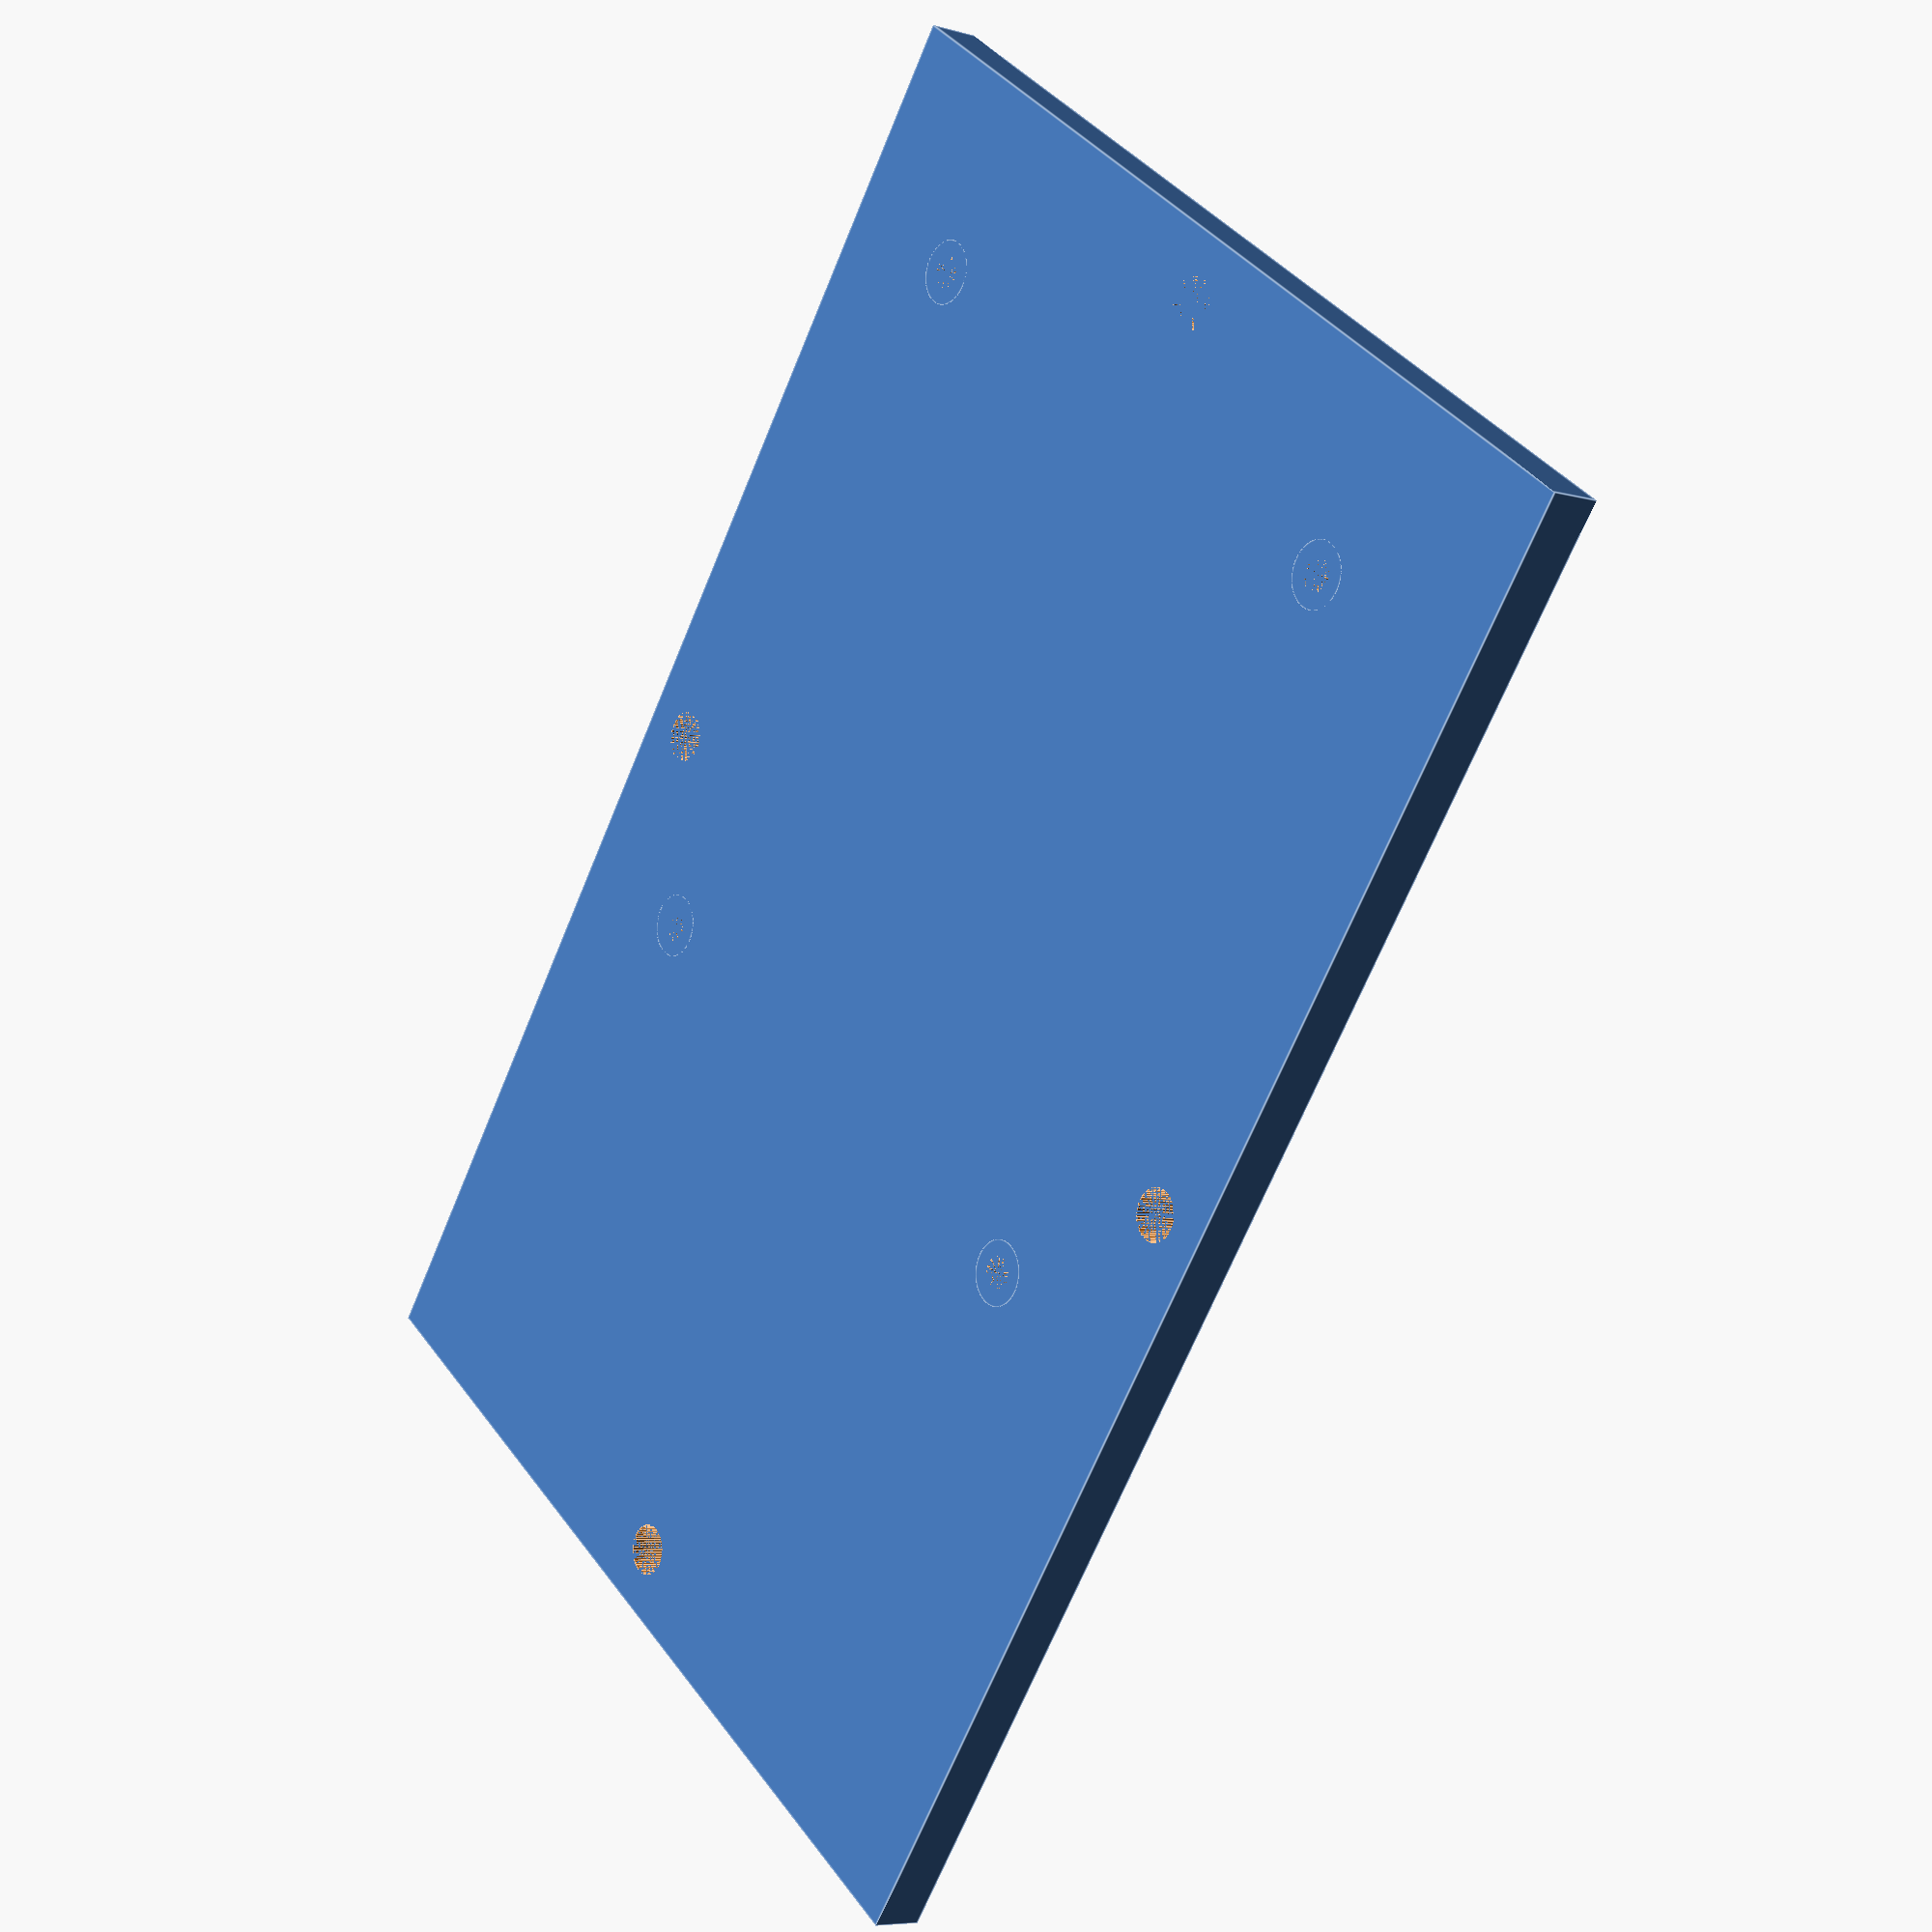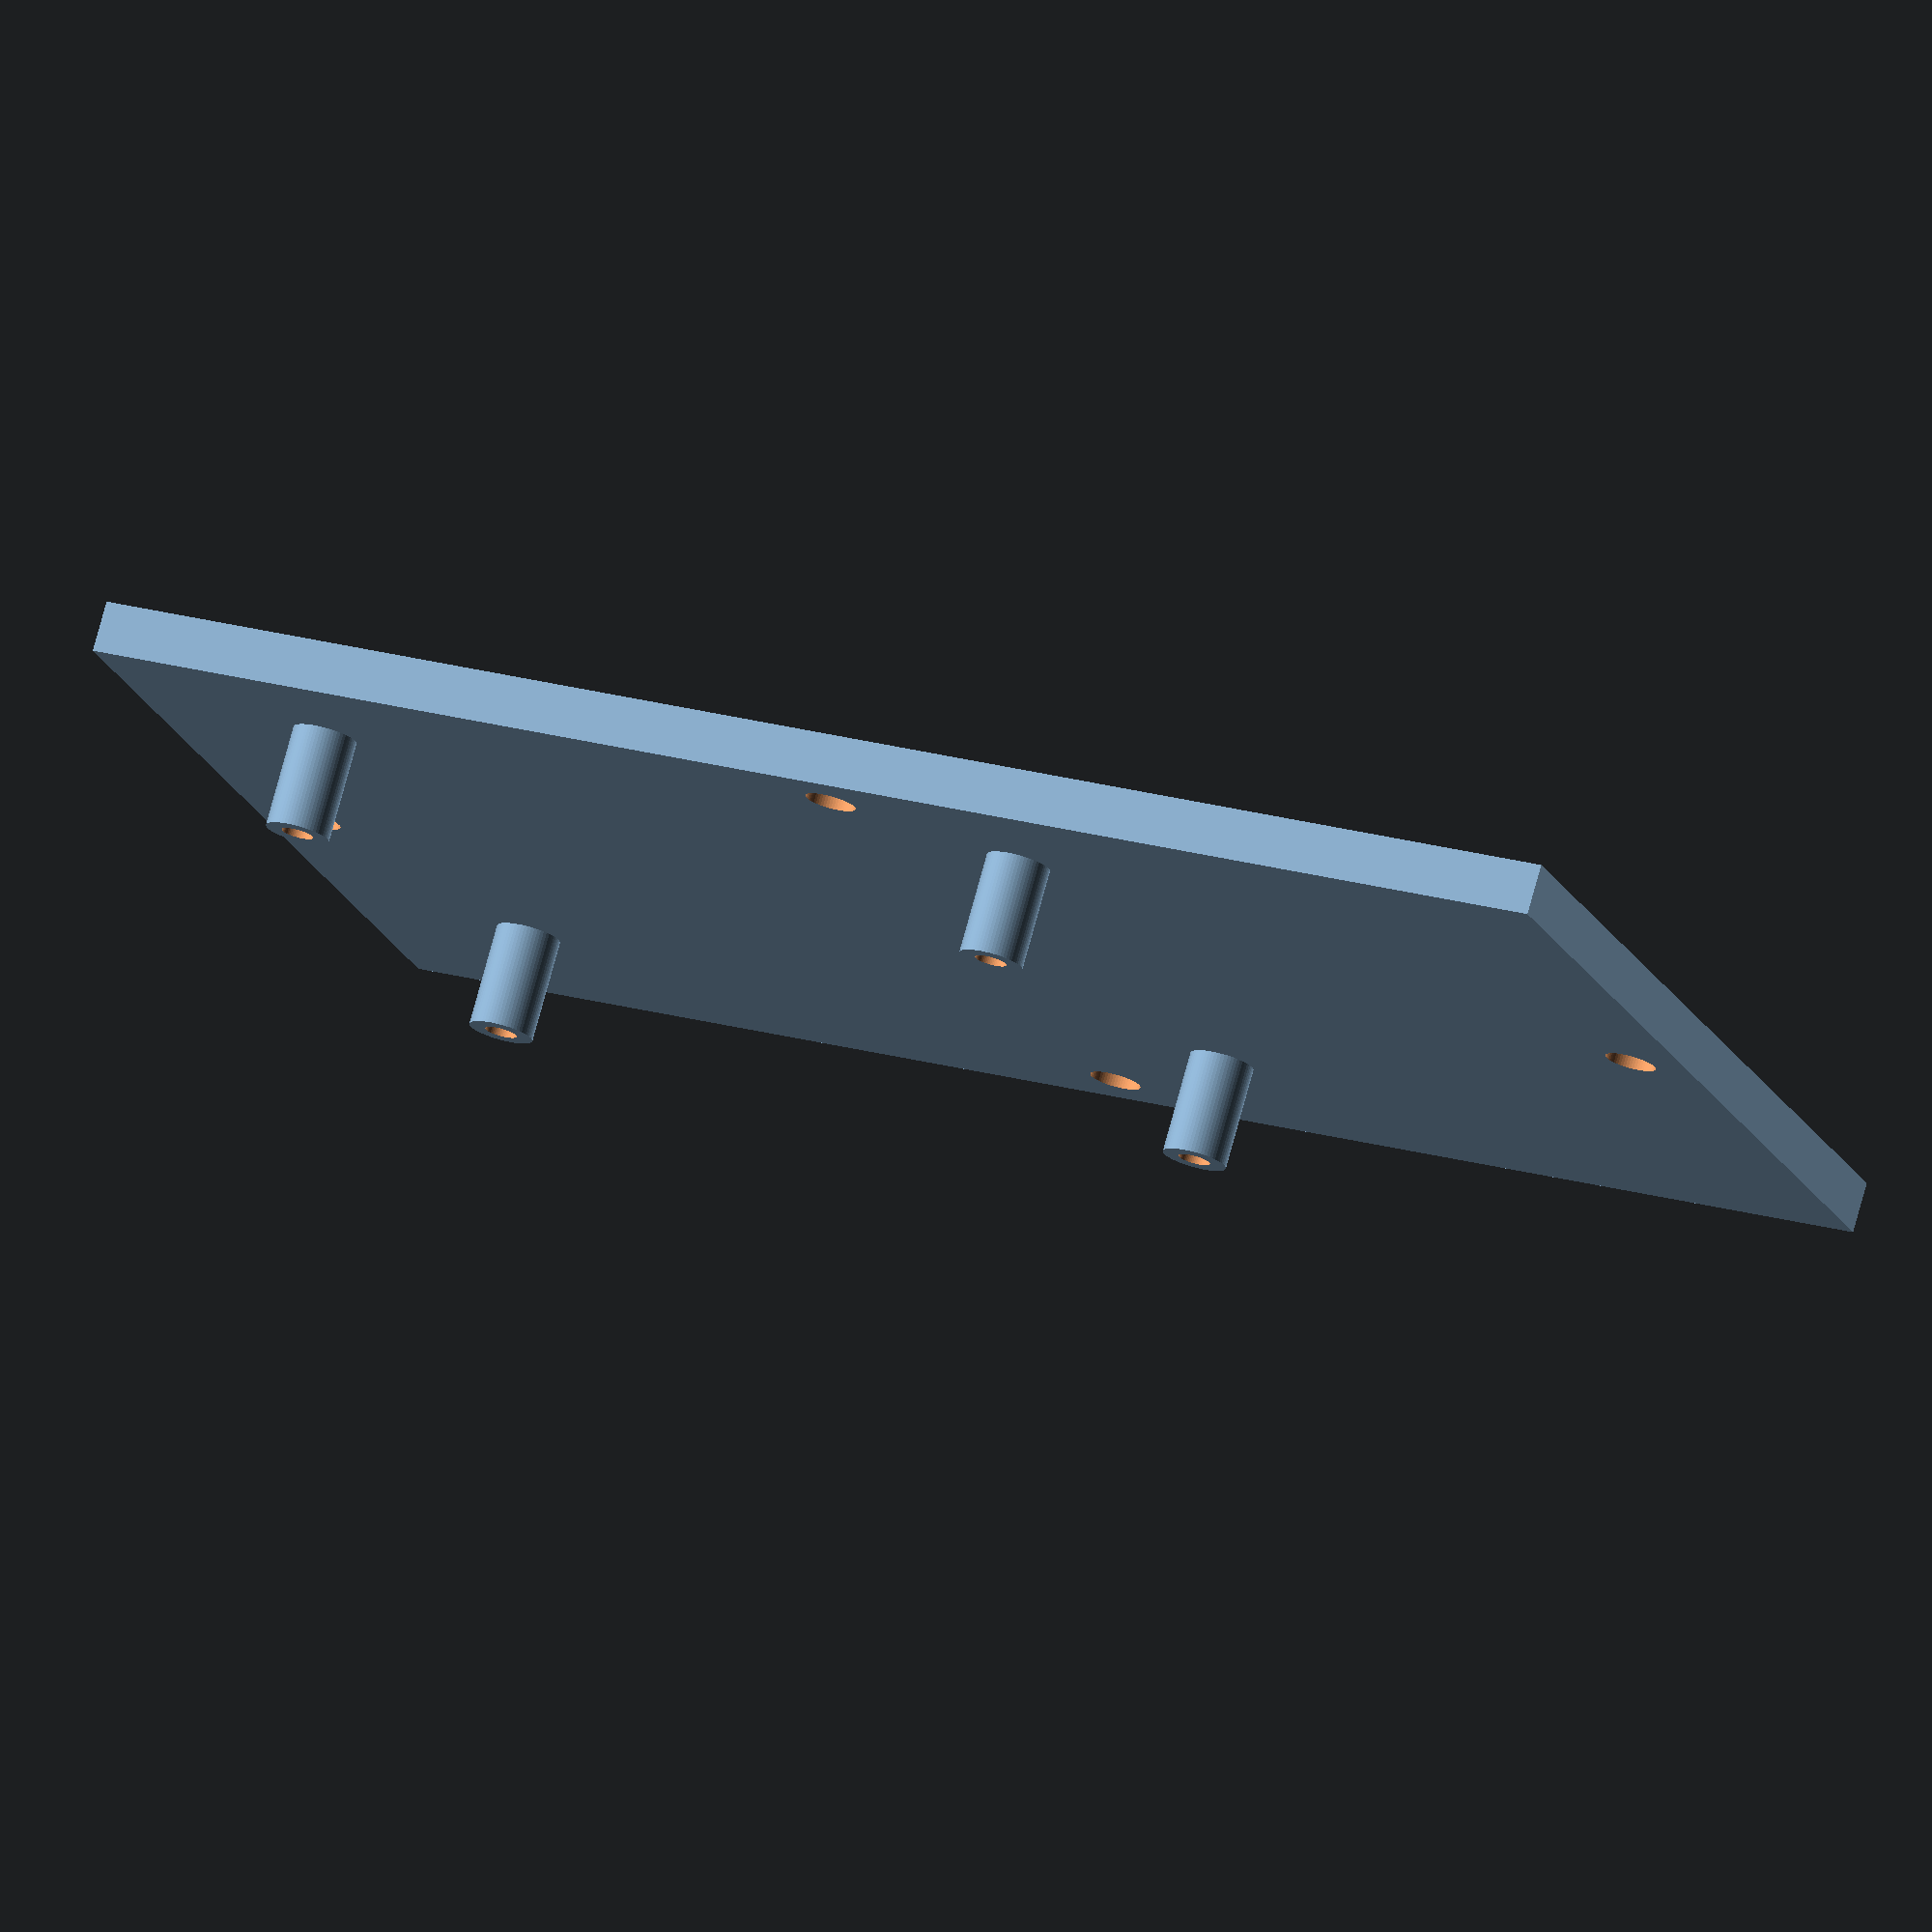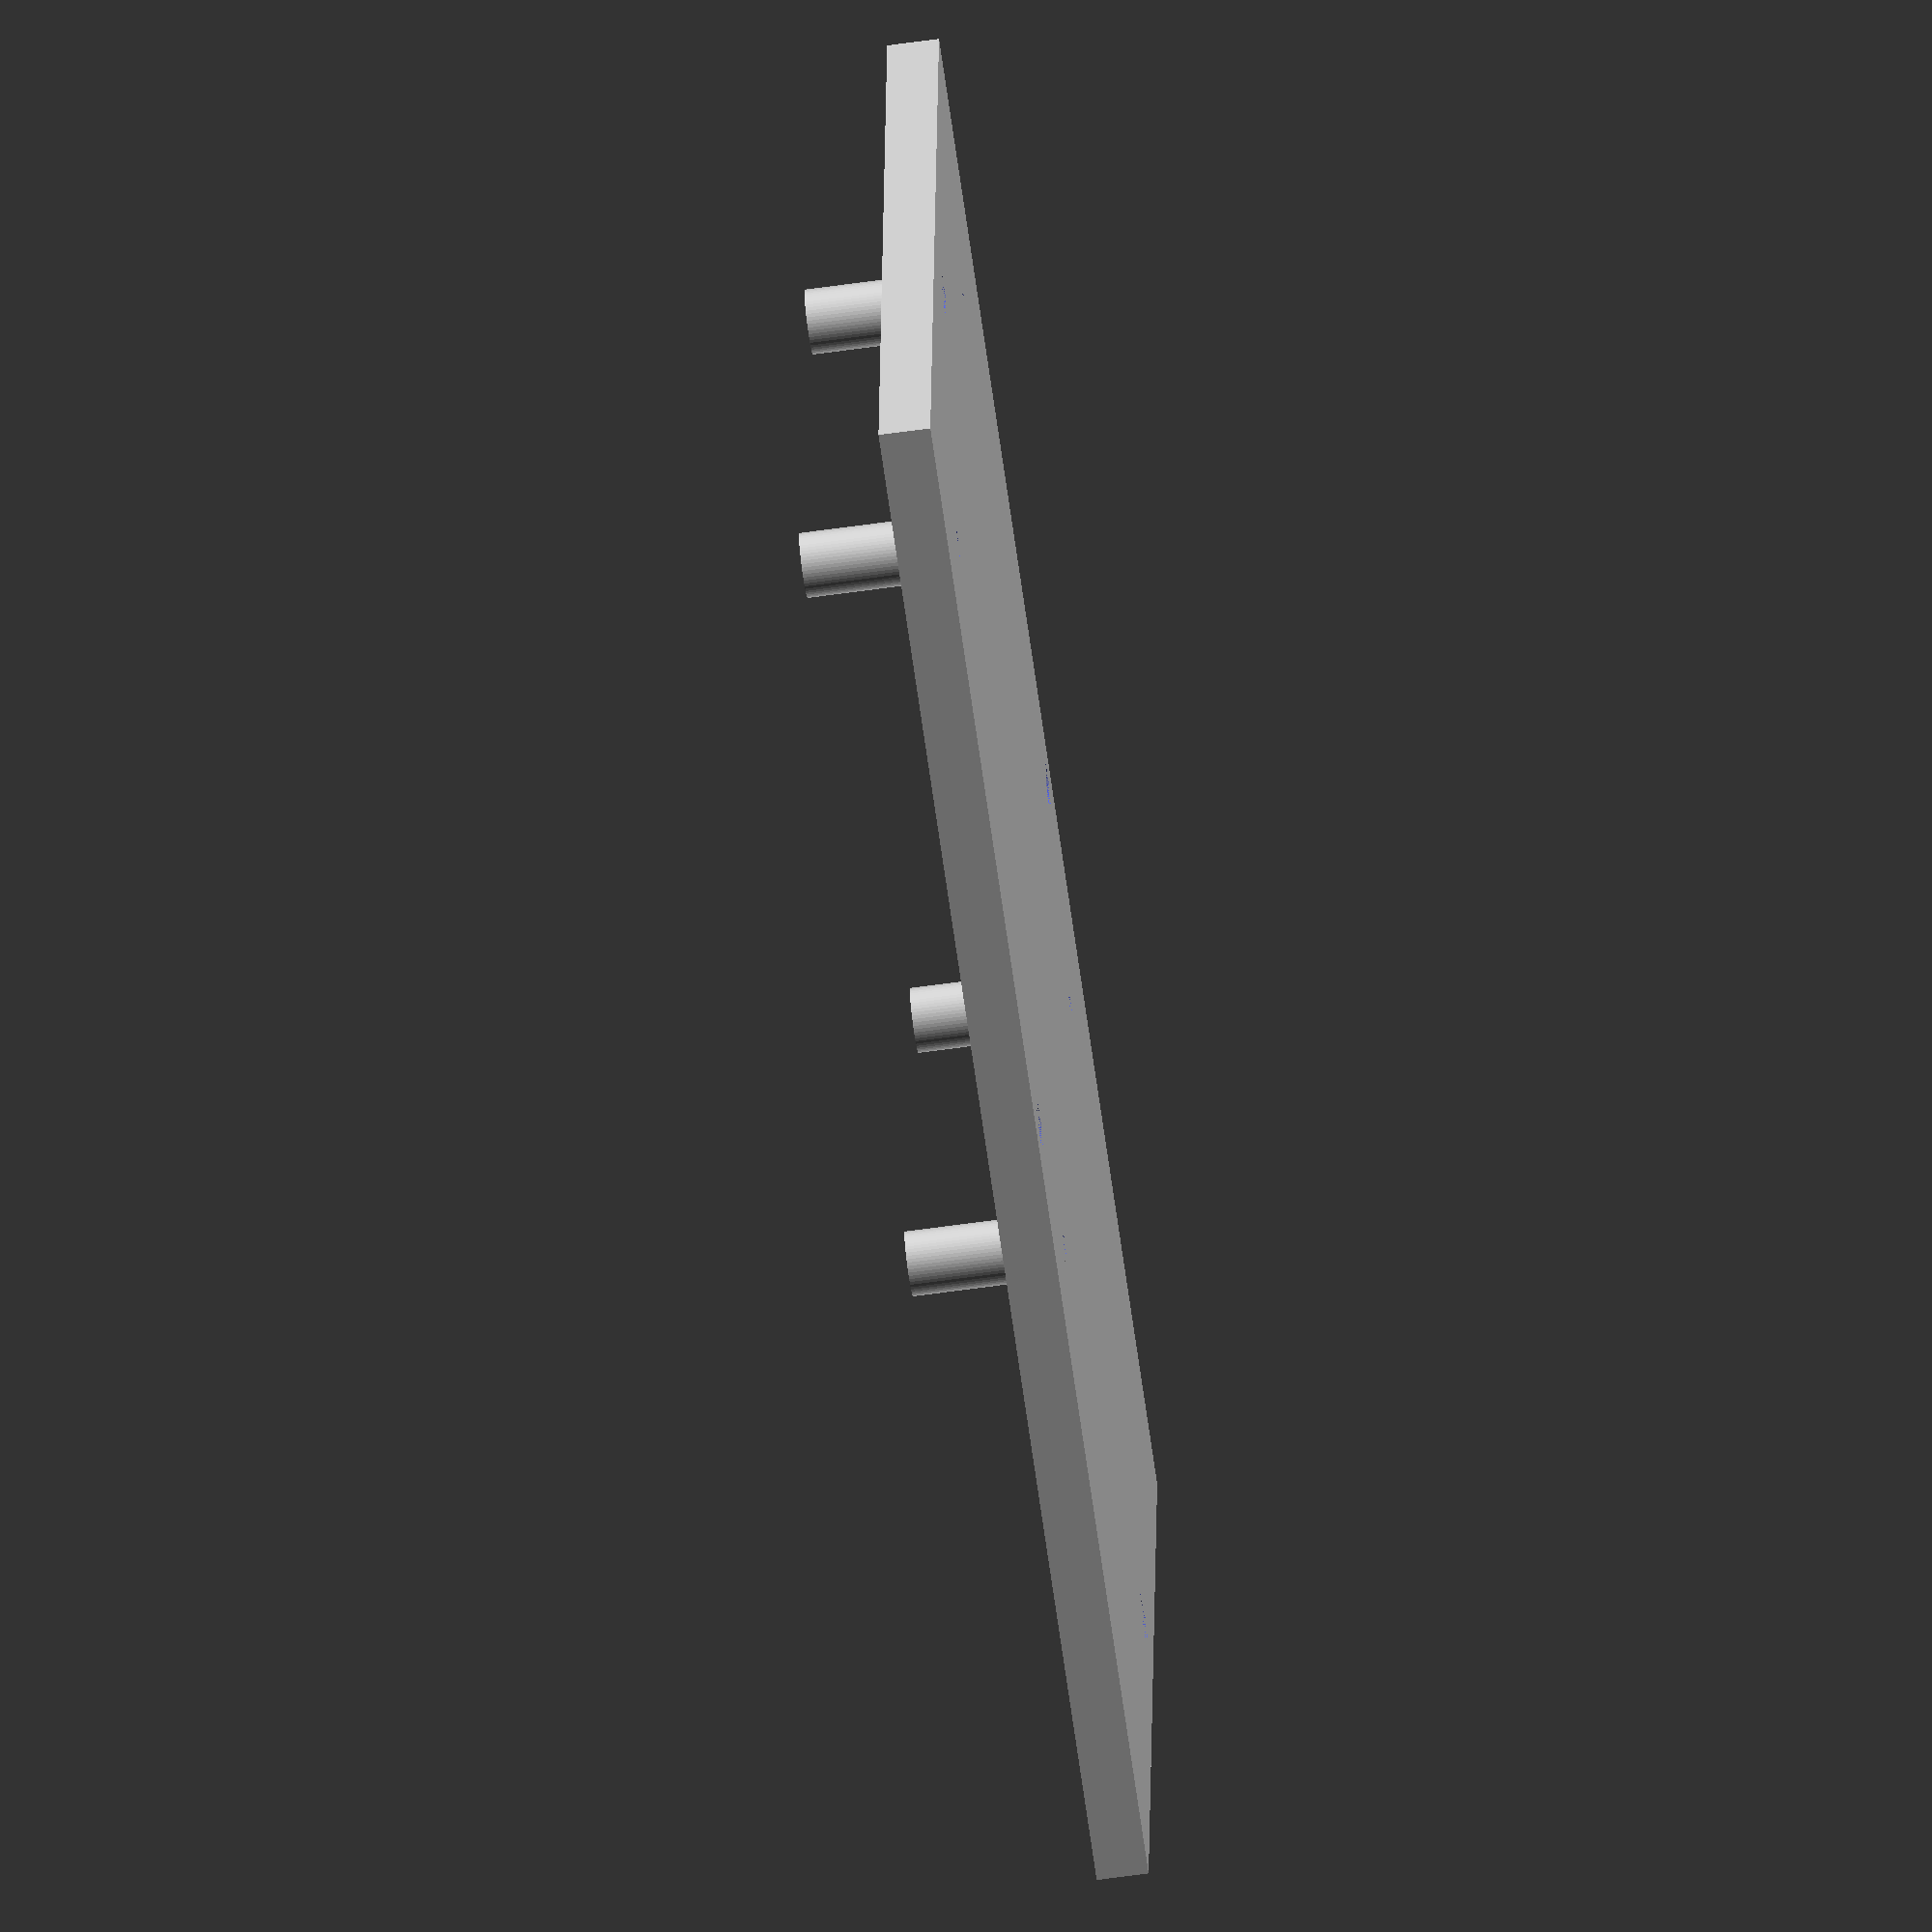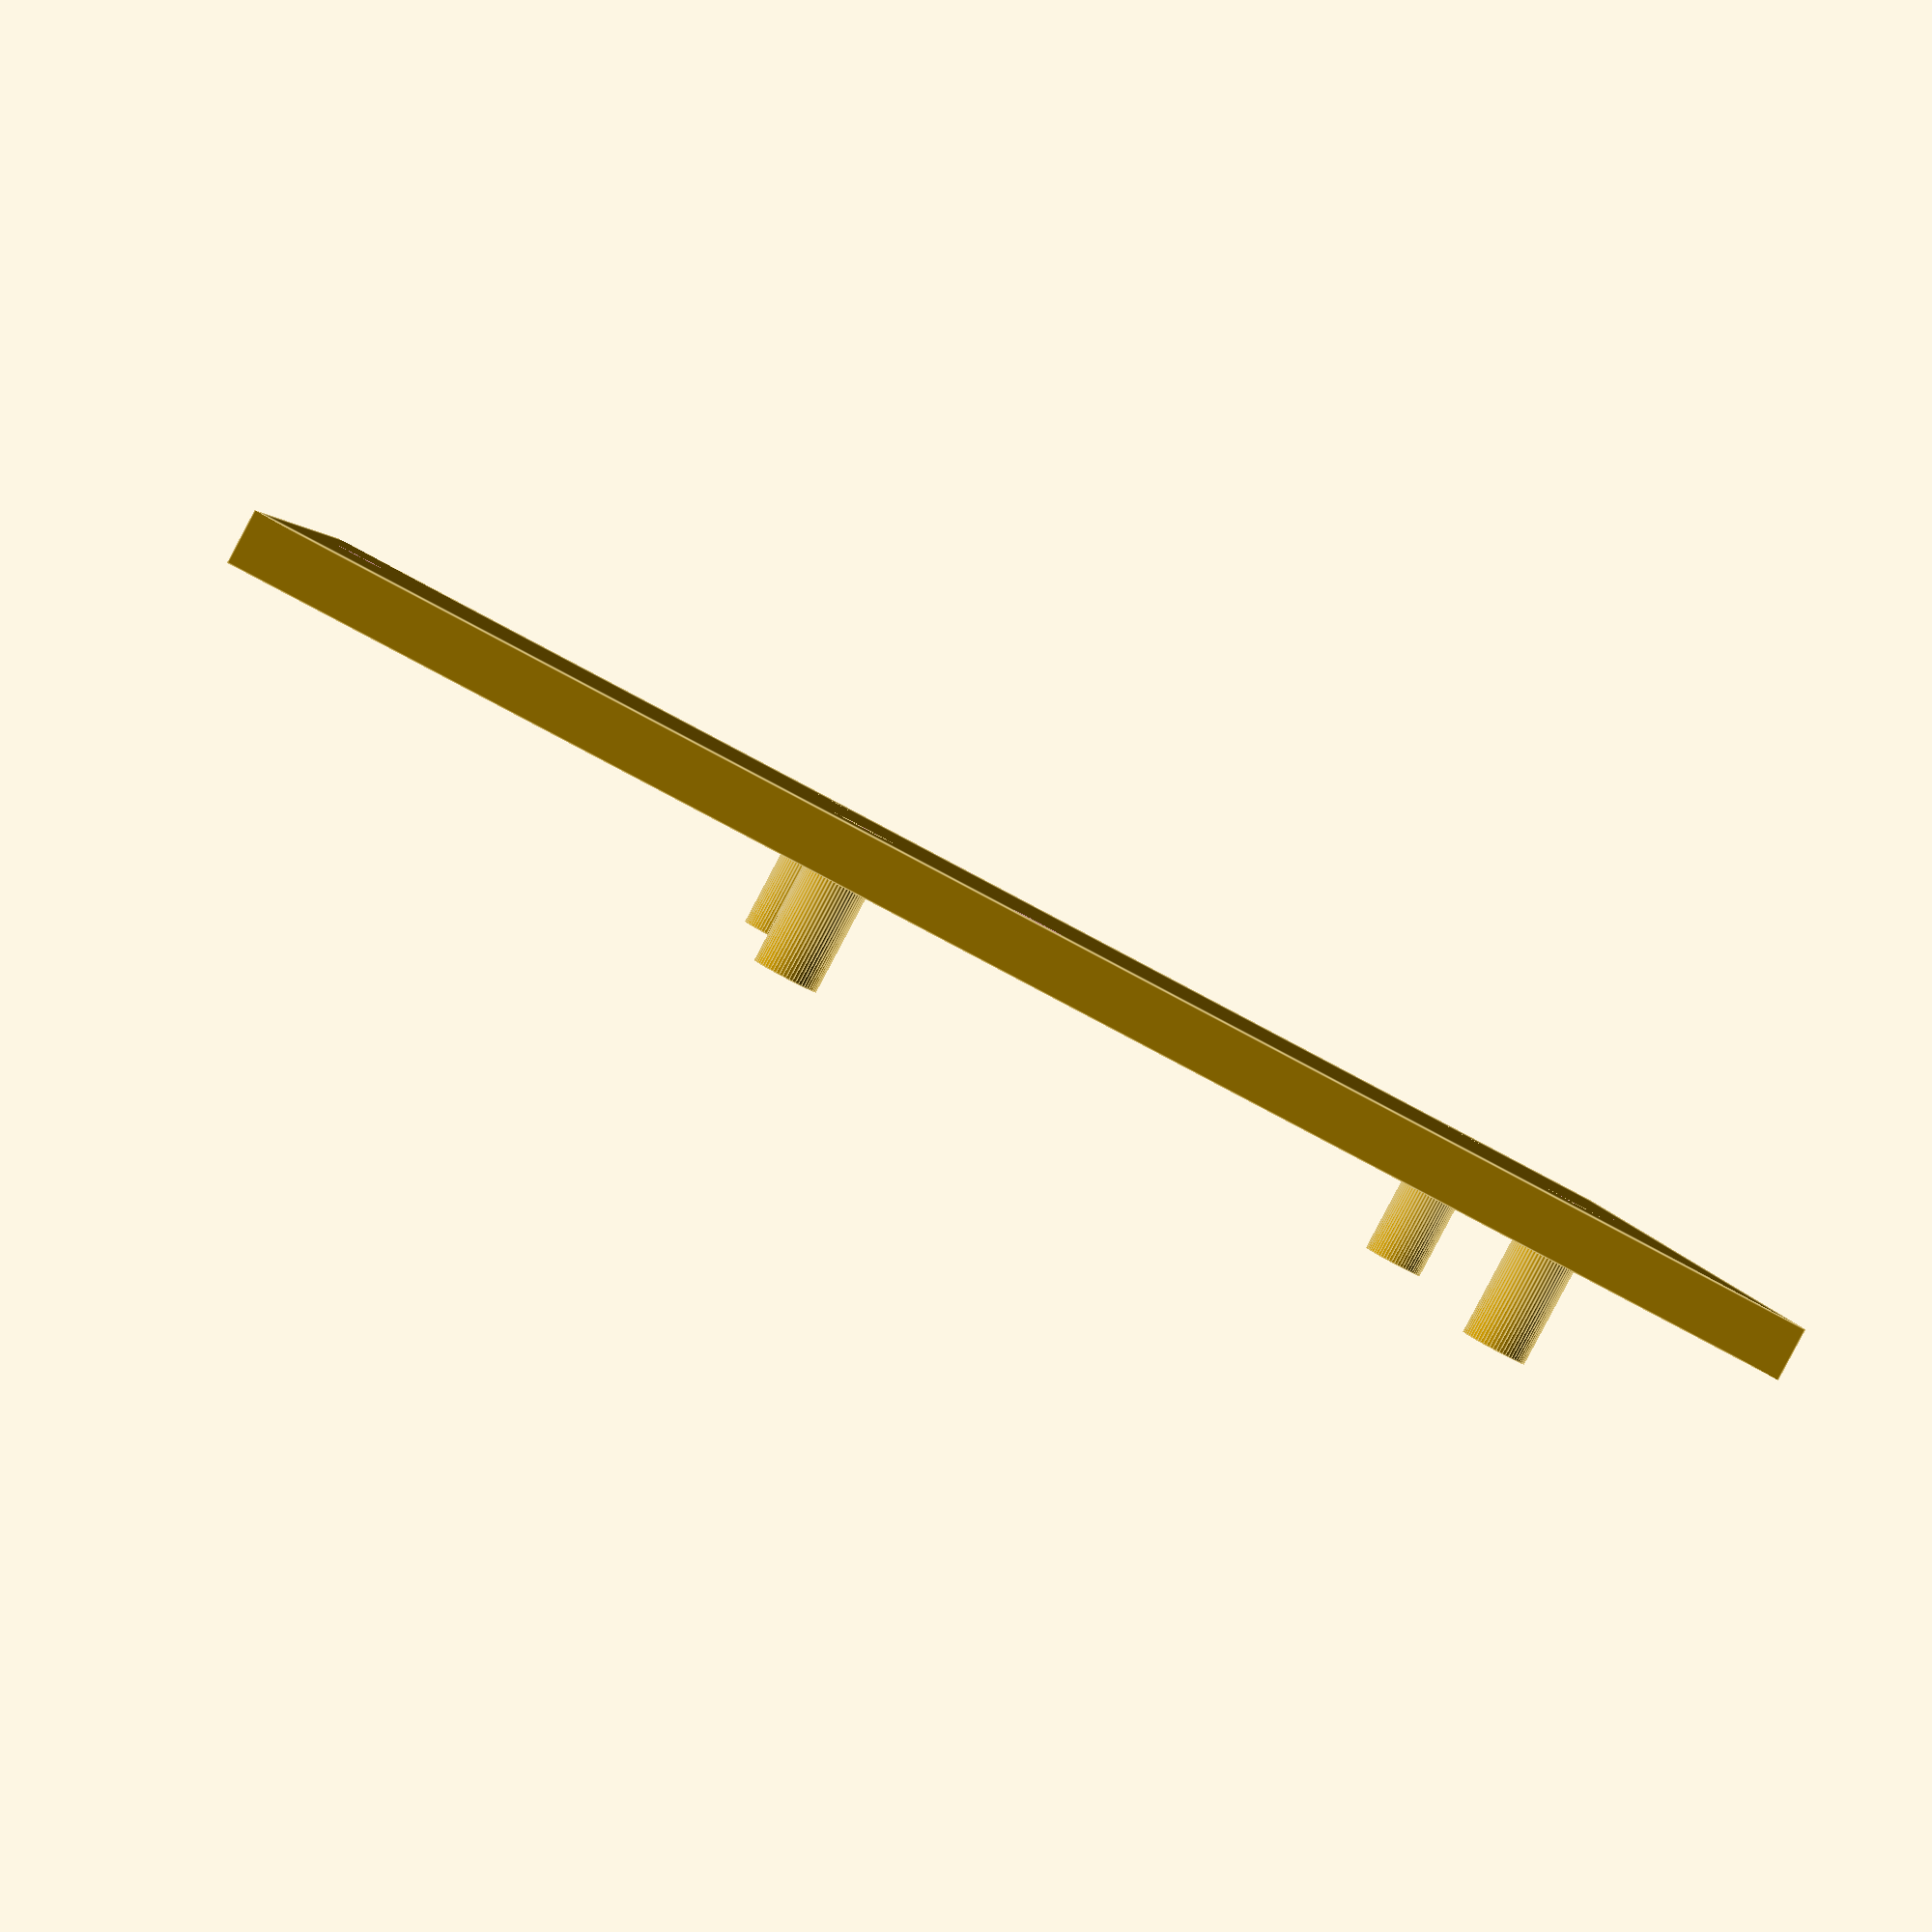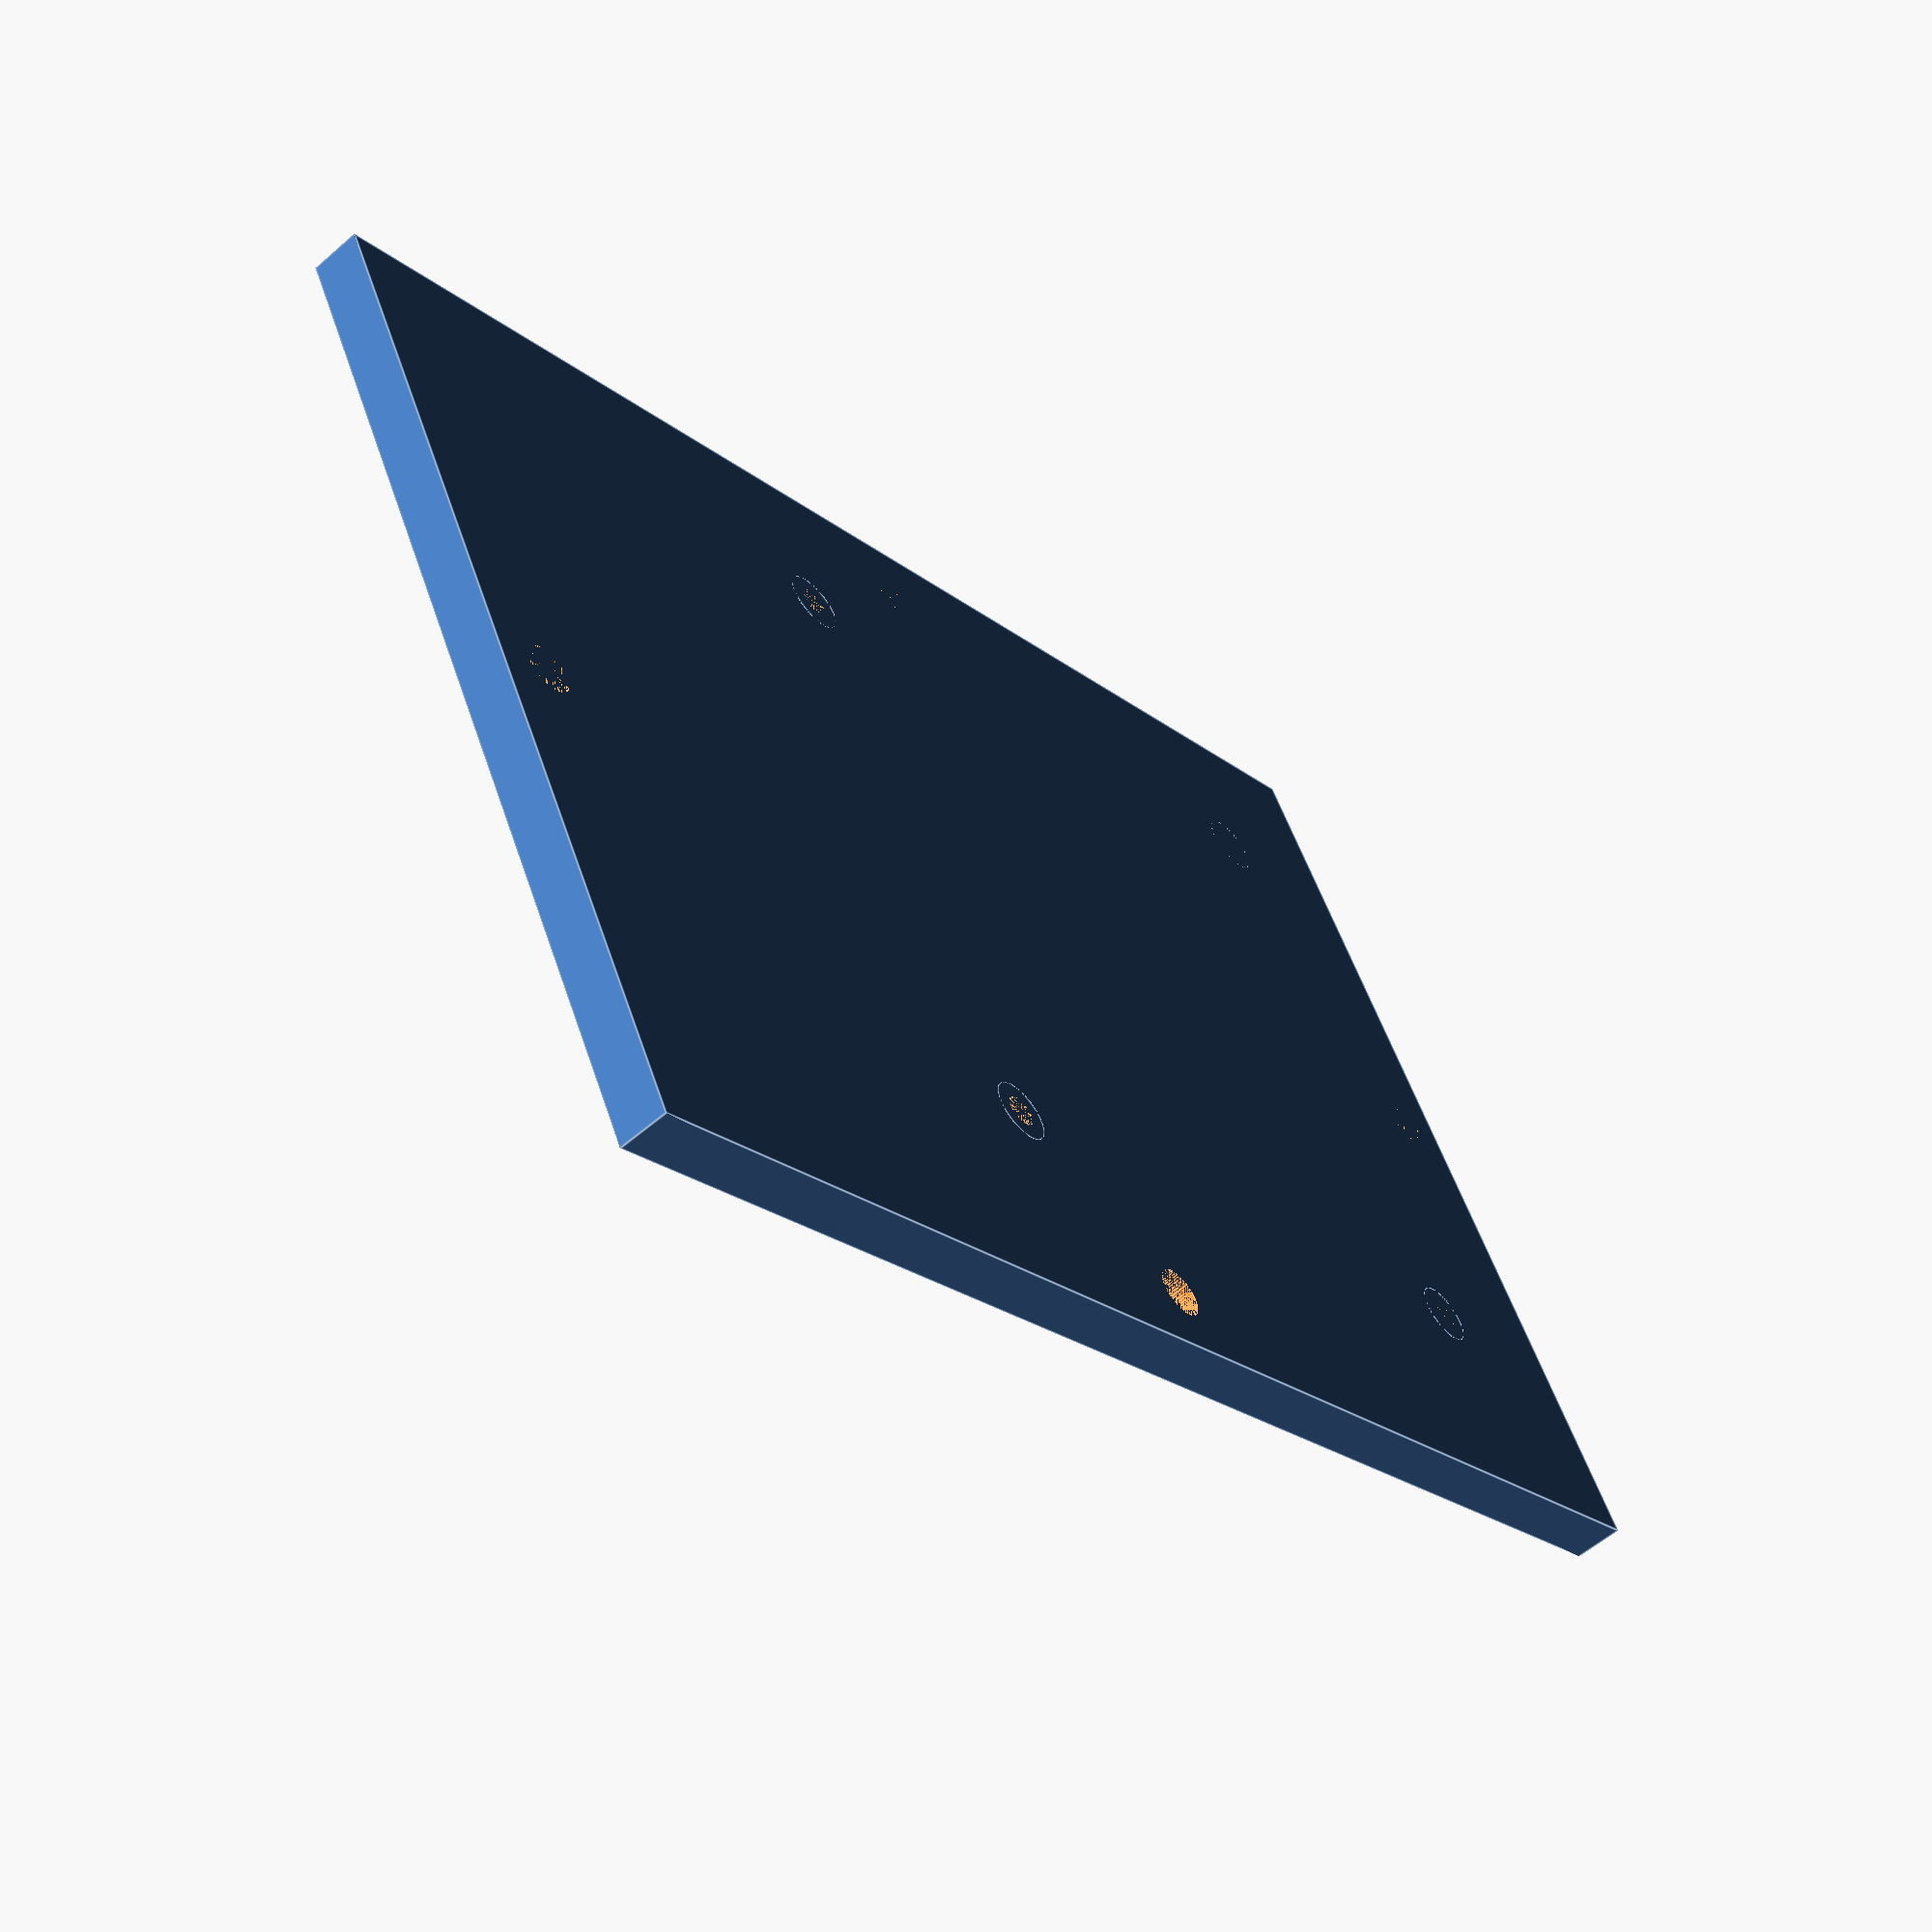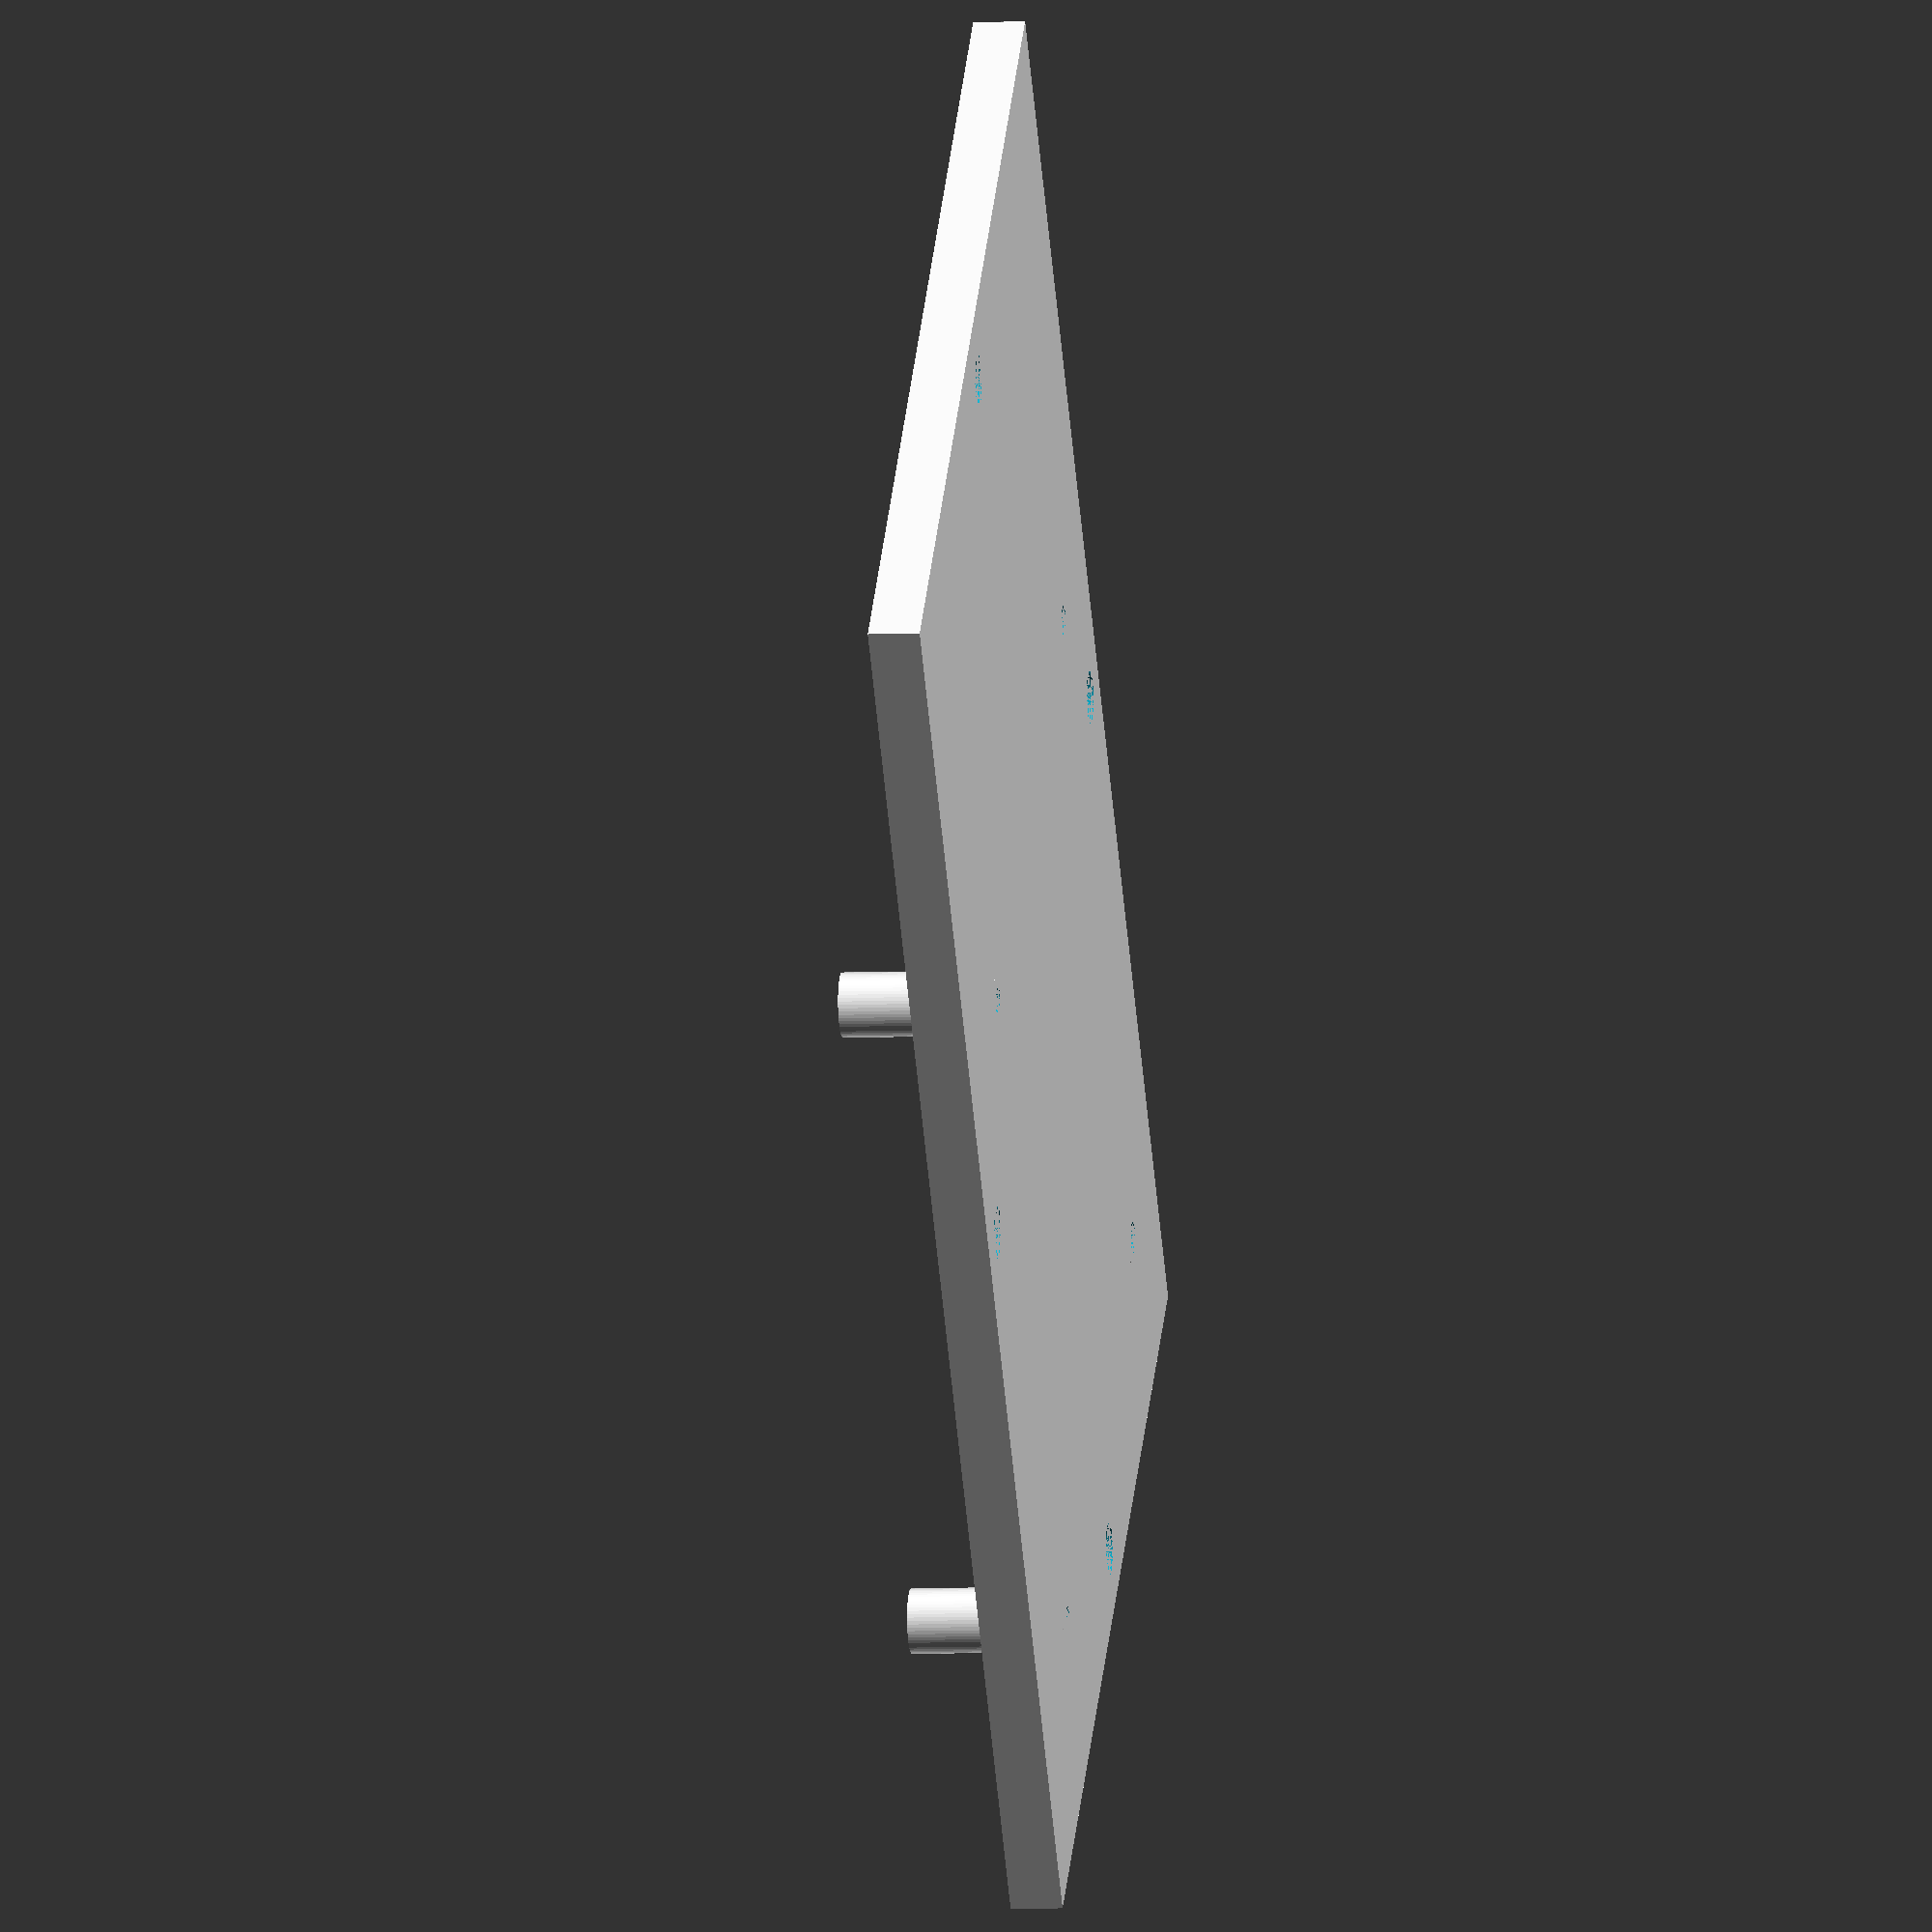
<openscad>
//Circuit Board Holder

// Gather Parameters
/* [Base Dimensions]*/
// Base Width (All dimensions in mm)
BaseSideToSide = 120;
// Base Depth
BaseFrontToBack=80;
// Base thickness
BaseThickness = 4;
// Side to side distance between post centers
/* [Post Locations] */
// Side to Side distance between post centers
PostSideToSide = 58;
// Front to back distance between post centers
PostFrontToBack = 50;
// Distance from left edge to left post centers
PostFromLeft = 15;
// Distance from front edge to front post centers
PostFromFront = 17;
/* [Post and Hole Sizes] */
// Post Diameter
PostDia = 5;
// Post Height above Base
PostHeight=8;
// PostScrew Hole Diameter
PostHoleDia = 2.5;
//Mounting hole diameter (use 0 for no mounting holes)
MountHoleDia = 4;
//Mounting hole inset from base edges.
MountHoleInset = 5;


/* [Hidden] */
$fn=60;

// Modules

module post(Phgt, Pdia, Xloc, Yloc) {
    
    translate([Xloc, Yloc, 0]) {
    cylinder(h=Phgt, d=Pdia);
        }
    }

// Calculate Dimensions
TotalPostHeight = PostHeight + BaseThickness;



    
/* First join the base and posts, then join the post holes, then join the base indents, then join the mounting holes, then subtract the groups of joined holes and indents from the first joined group of base plus posts. */
   

difference() { 
 // join the base and posts 
union() {
cube([BaseSideToSide, BaseFrontToBack, BaseThickness]);    
post(TotalPostHeight, PostDia, PostFromLeft, PostFromFront);
post(TotalPostHeight, PostDia, PostFromLeft + PostSideToSide, PostFromFront);
post(TotalPostHeight, PostDia, PostFromLeft, PostFromFront + PostFrontToBack);
post(TotalPostHeight, PostDia, PostFromLeft + PostSideToSide, PostFromFront + PostFrontToBack);
}
 // join the post screw holes to be subtracted
union() {
post(1.1*TotalPostHeight, PostHoleDia, PostFromLeft, PostFromFront);
post(1.1*TotalPostHeight, PostHoleDia, PostFromLeft + PostSideToSide, PostFromFront);
post(1.1*TotalPostHeight, PostHoleDia, PostFromLeft, PostFromFront + PostFrontToBack);
post(1.1*TotalPostHeight, PostHoleDia, PostFromLeft + PostSideToSide, PostFromFront + PostFrontToBack);
}
/*
// join the post screw counter bore on bottom face
union() {
post(BaseThickness/2, 2 * PostHoleDia, PostFromLeft, PostFromFront);
post(BaseThickness/2, ,2 * PostHoleDia, PostFromLeft + PostSideToSide, PostFromFront);
post(BaseThickness/2, ,2 * PostHoleDia, PostFromLeft, PostFromFront + PostFrontToBack);
post(BaseThickness/2, ,2 * PostHoleDia, PostFromLeft + PostSideToSide, PostFromFront + PostFrontToBack);
}
*/
 // join the base mounting holes
 union() {
  post(1.1*BaseThickness, MountHoleDia,  BaseSideToSide/2, MountHoleInset); 
  post(1.1*BaseThickness, MountHoleDia,  BaseSideToSide/2, BaseFrontToBack - MountHoleInset);
   post(1.1*BaseThickness, MountHoleDia,  MountHoleInset, BaseFrontToBack/2); 
  post(1.1*BaseThickness, MountHoleDia,  BaseSideToSide - MountHoleInset, BaseFrontToBack/2); 
}
}

 


    
</openscad>
<views>
elev=6.7 azim=53.7 roll=230.4 proj=p view=edges
elev=103.5 azim=161.2 roll=164.7 proj=o view=solid
elev=244.8 azim=356.6 roll=82.0 proj=o view=wireframe
elev=268.1 azim=183.8 roll=27.9 proj=p view=edges
elev=57.5 azim=27.8 roll=132.1 proj=p view=edges
elev=186.4 azim=132.1 roll=82.2 proj=o view=solid
</views>
